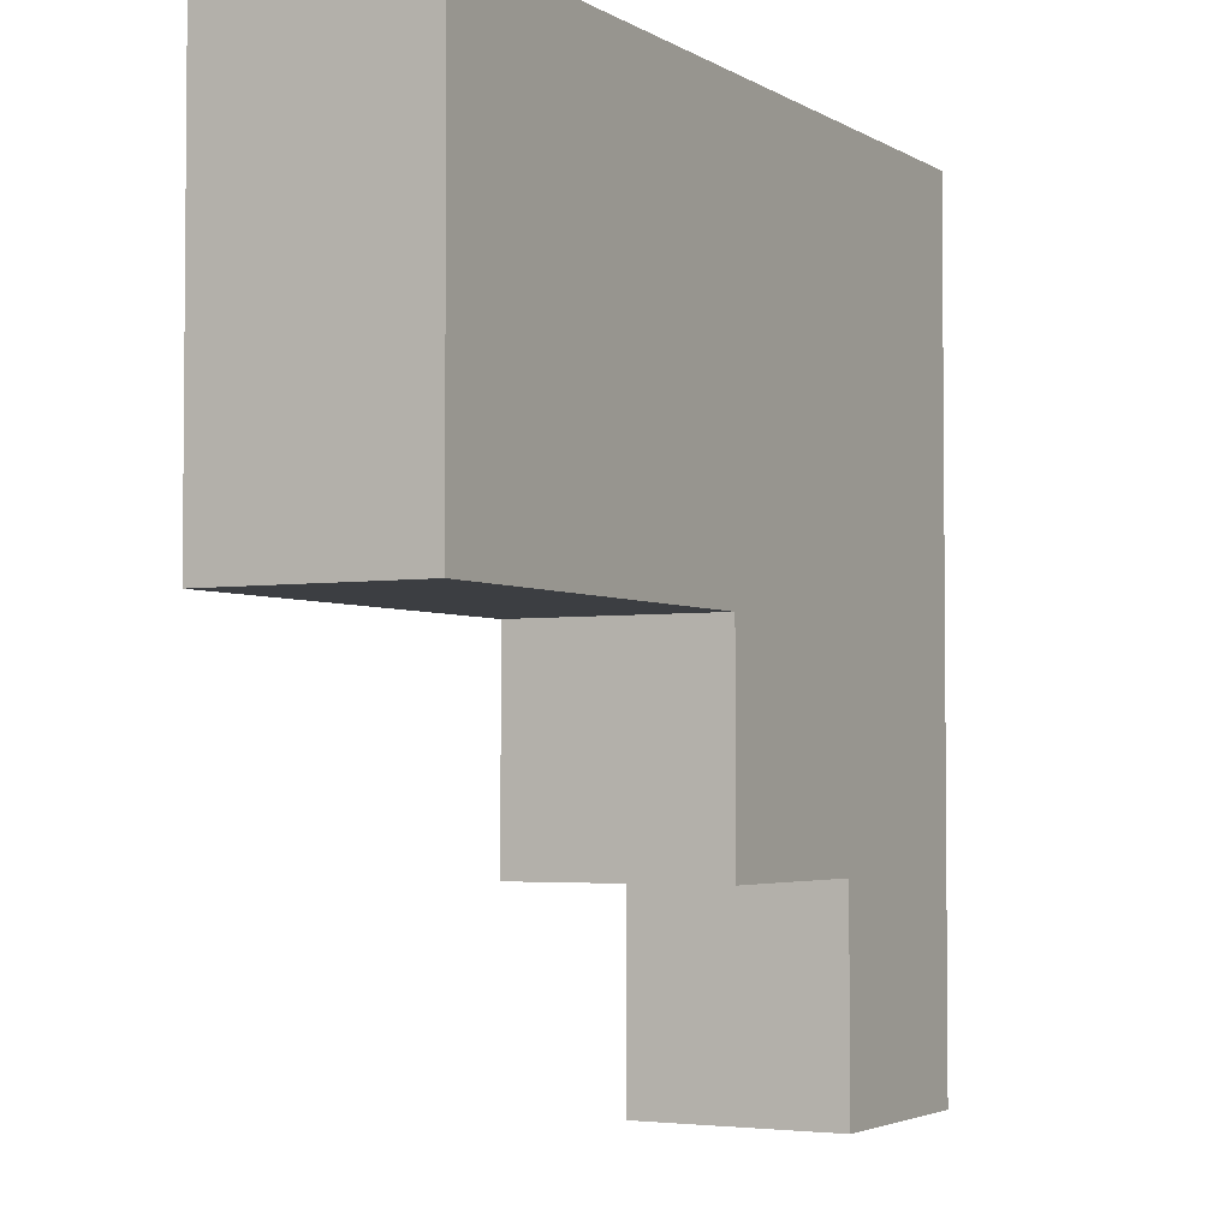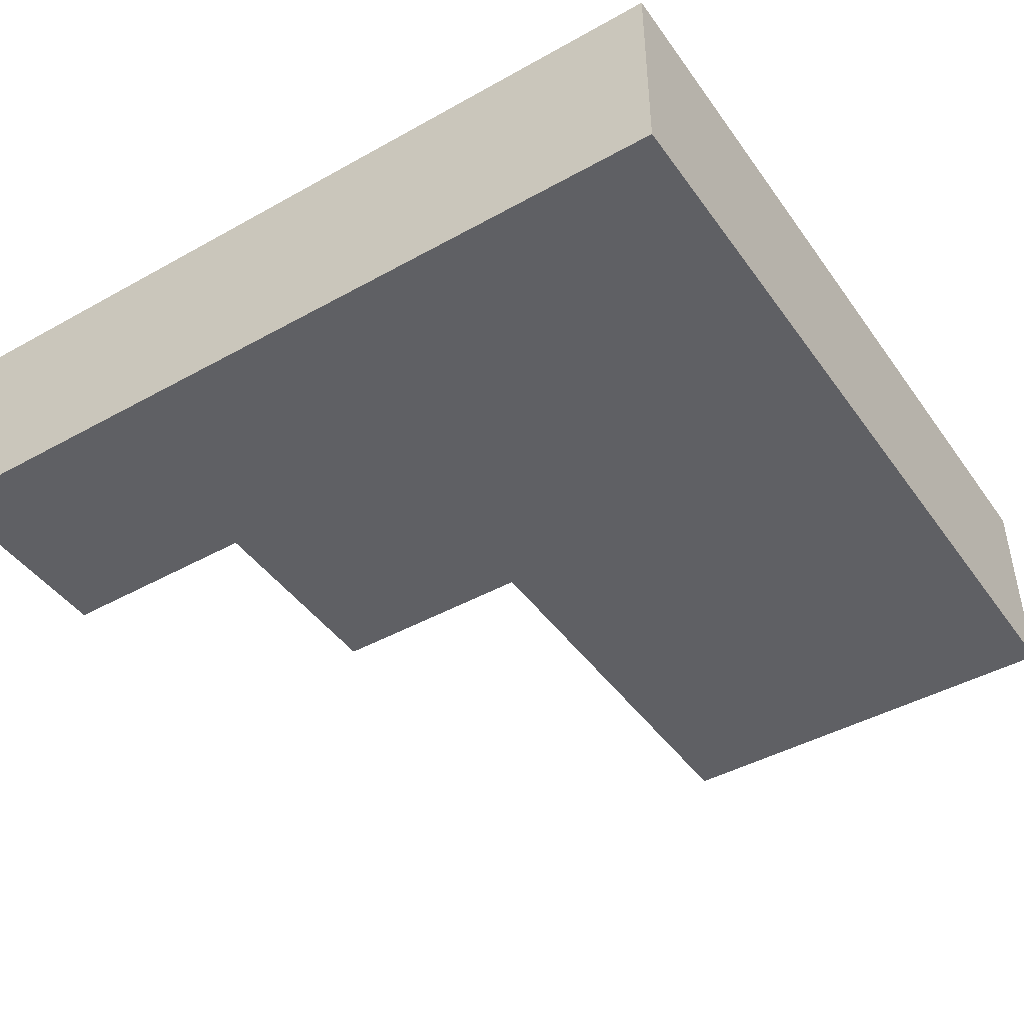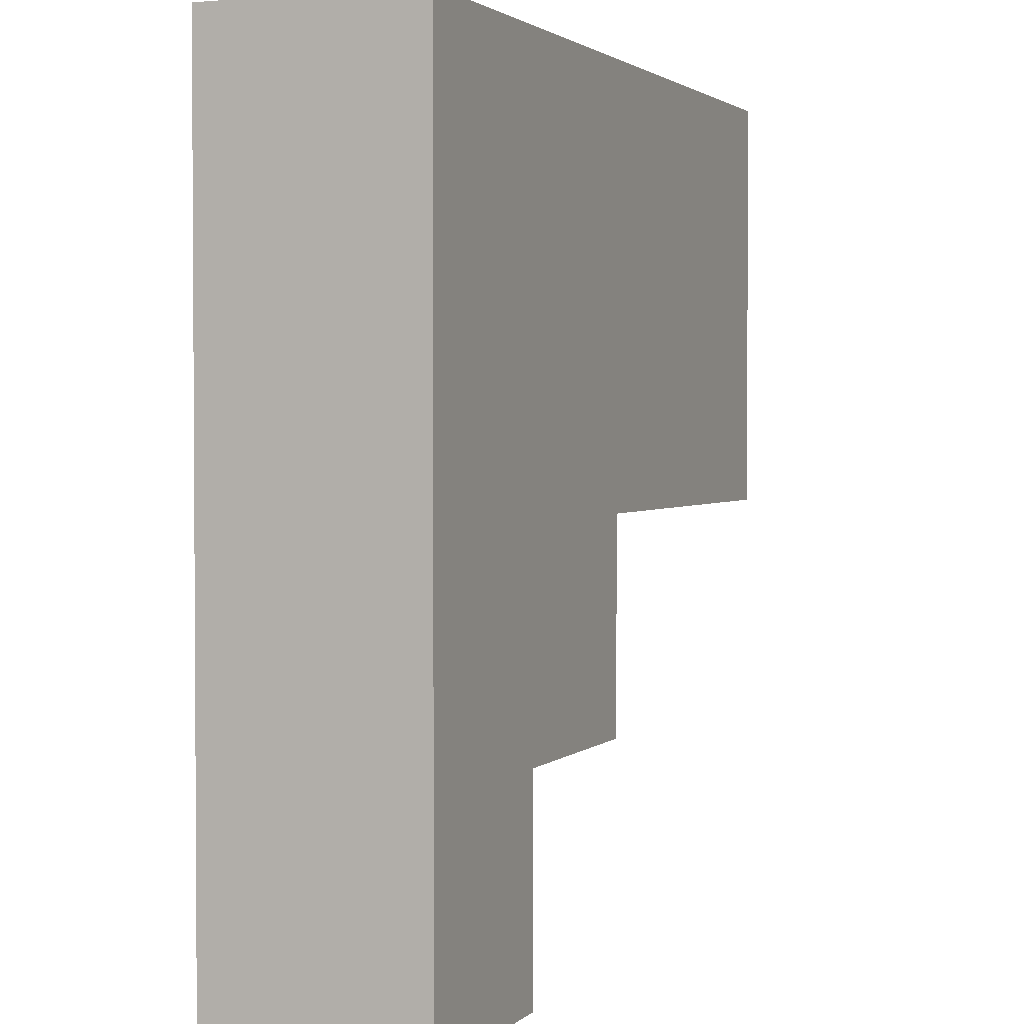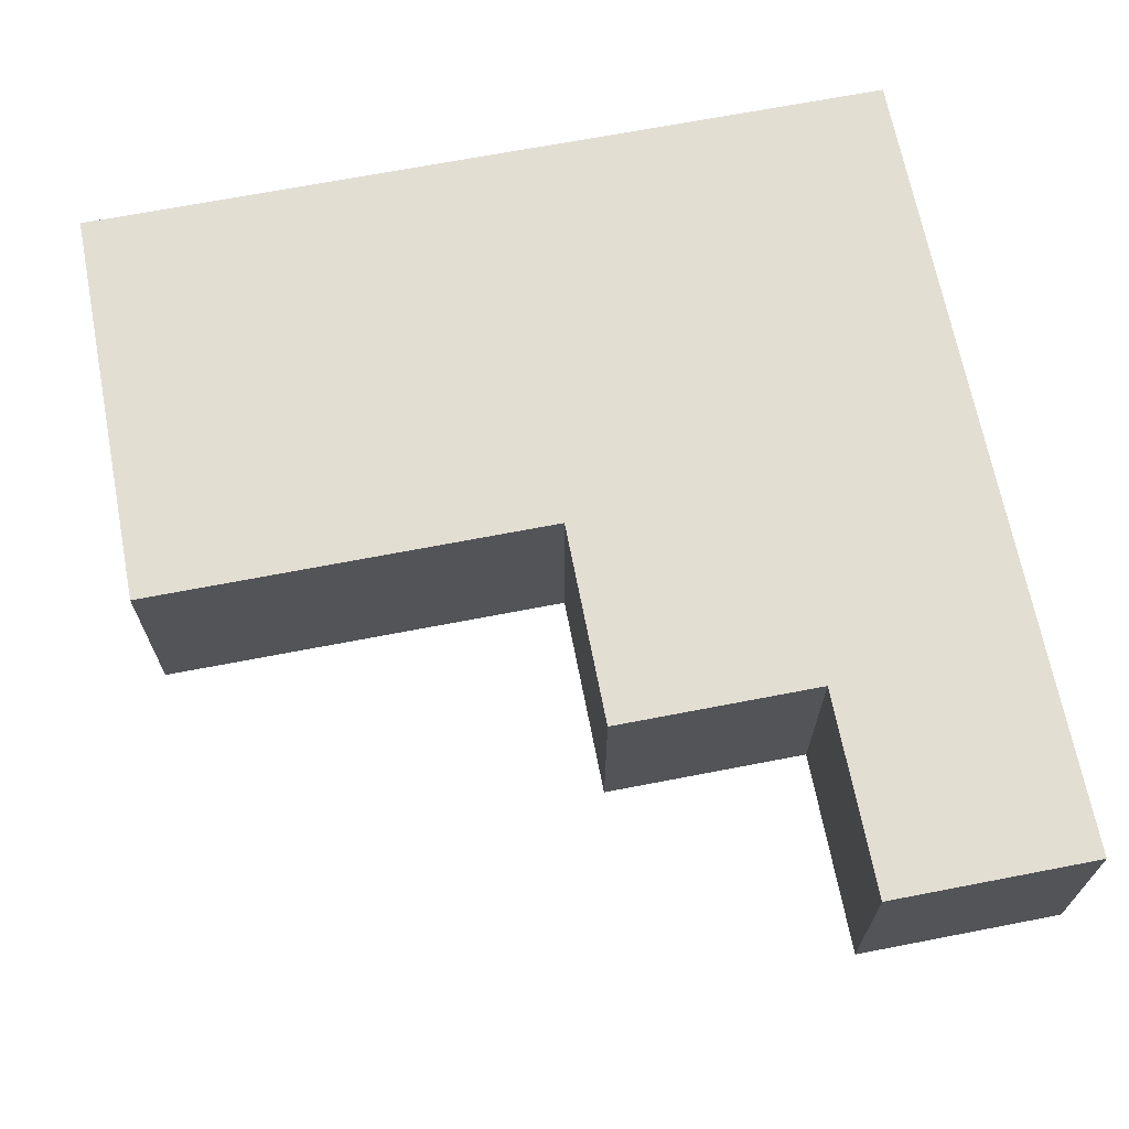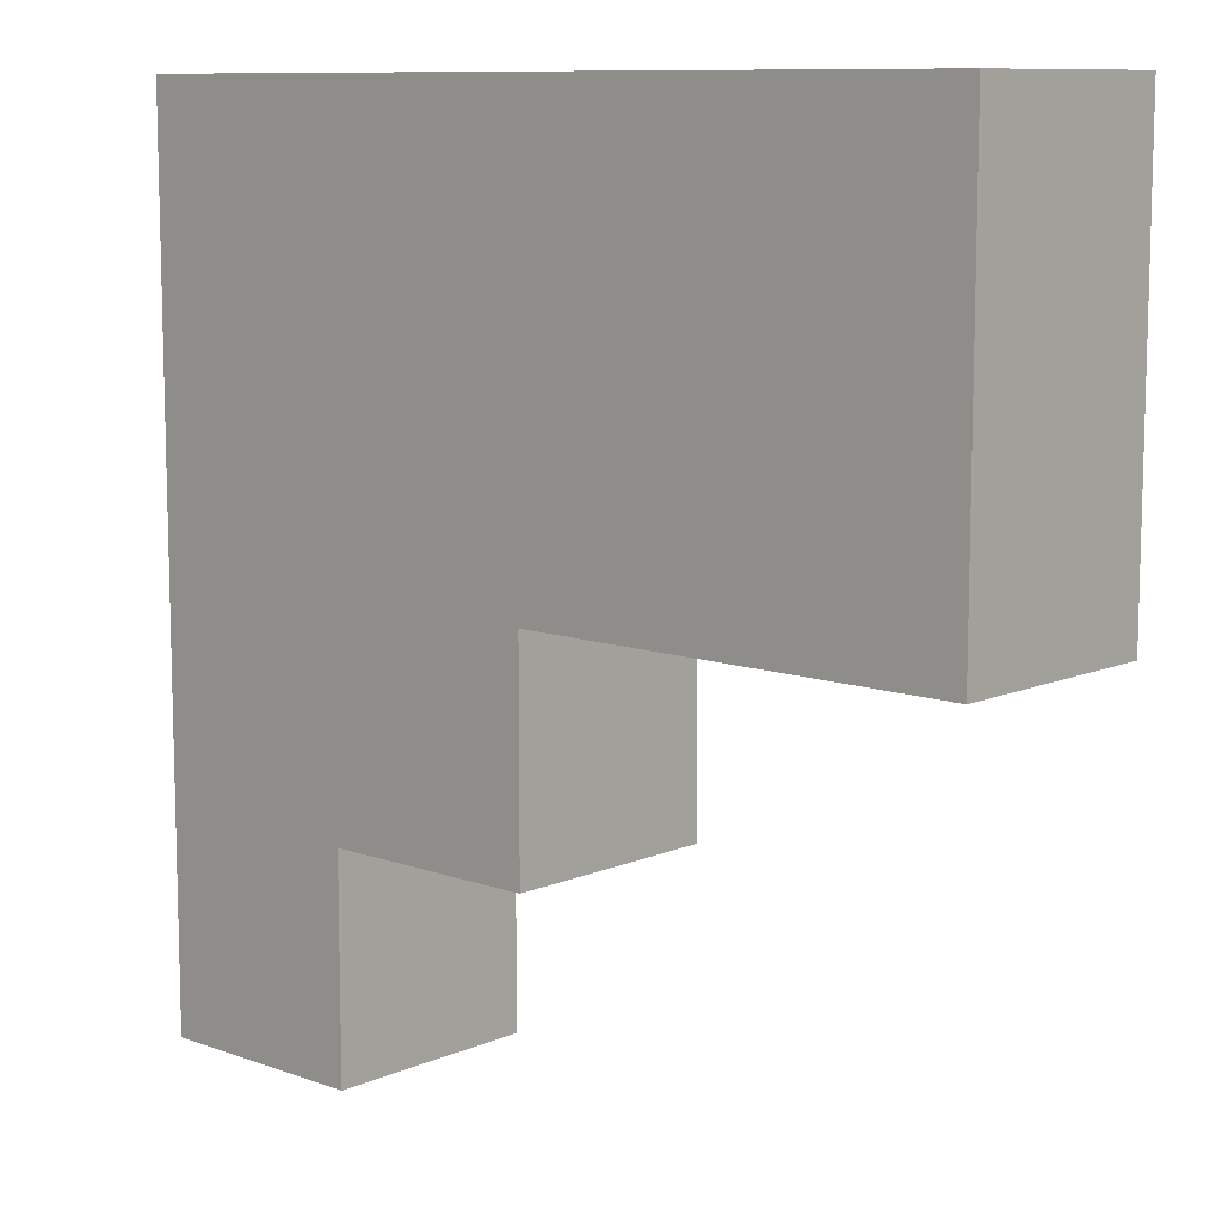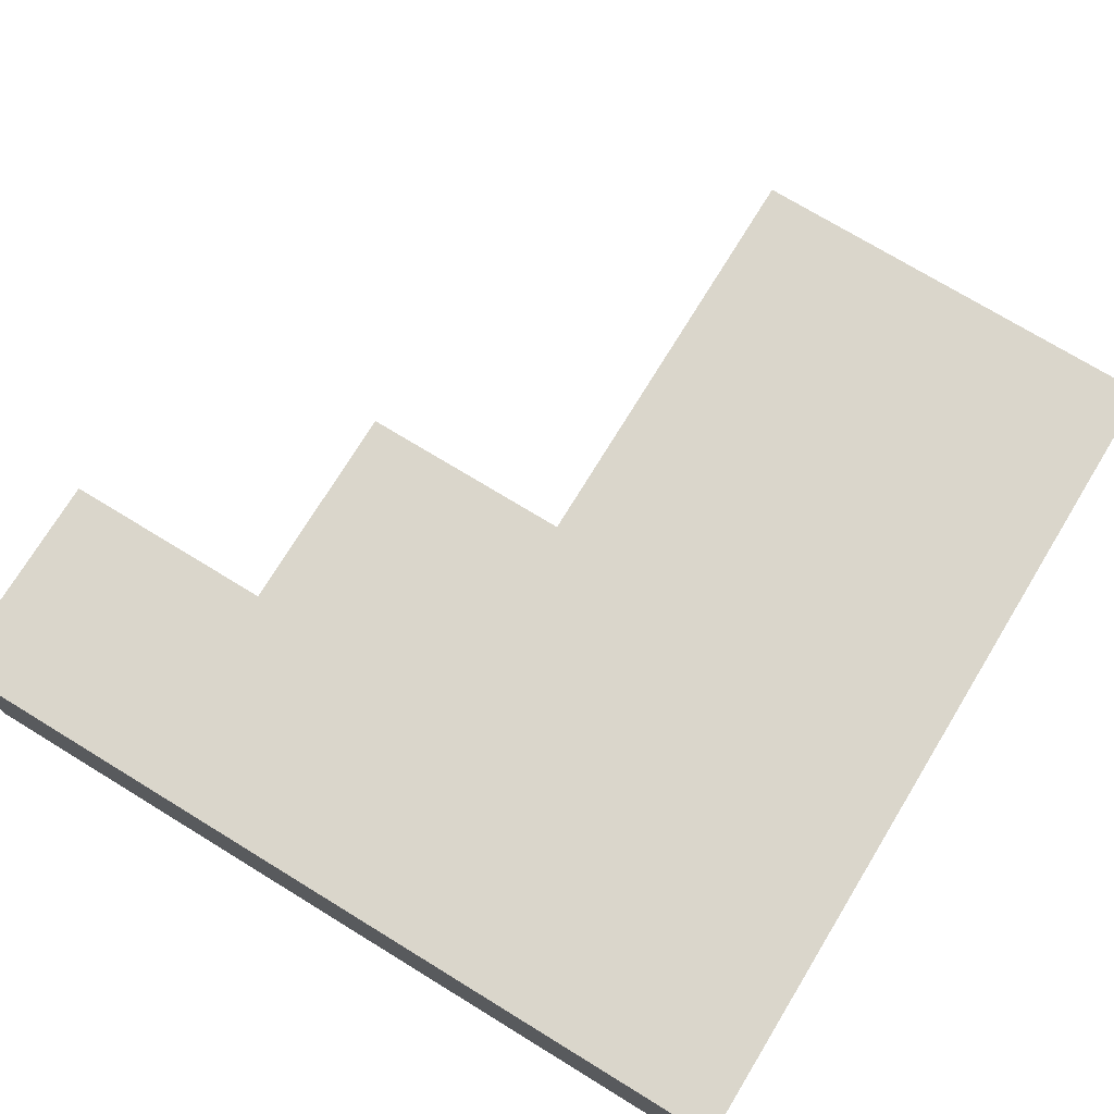
<metadata>
{"format":"obj","ext":"obj","renderer":"f3d","projection":"perspective","resolution":1024,"background":"white","views":[{"elev":-3.3,"azim":-61.2,"up":"+Y"},{"elev":-44.3,"azim":123.1,"up":"+Z"},{"elev":2.2,"azim":112.1,"up":"+Y"},{"elev":67.6,"azim":-11.0,"up":"+Z"},{"elev":10.0,"azim":-137.5,"up":"+Y"},{"elev":73.9,"azim":121.4,"up":"+Z"}]}
</metadata>
<code>
g Slim3
v -10 6 -5
v -10 6 -6
v -10 8 -5
v -10 8 -6
v -8 5 -5
v -8 5 -6
v -8 6 -5
v -8 6 -6
v -7 4 -5
v -7 4 -6
v -7 5 -5
v -7 5 -6
v -6 4 -5
v -6 4 -6
v -6 8 -5
v -6 8 -6
v -10 6 -5
v -10 8 -5
v -8 5 -5
v -8 6 -5
v -7 4 -5
v -7 5 -5
v -6 4 -5
v -6 8 -5
v -10 6 -6
v -10 8 -6
v -8 5 -6
v -8 6 -6
v -7 4 -6
v -7 5 -6
v -6 4 -6
v -6 8 -6
v -7 4 -5
v -6 4 -5
v -7 4 -6
v -6 4 -6
v -8 5 -5
v -7 5 -5
v -8 5 -6
v -7 5 -6
v -10 6 -5
v -8 6 -5
v -10 6 -6
v -8 6 -6
v -10 8 -5
v -6 8 -5
v -10 8 -6
v -6 8 -6
f 3 2 1
f 4 2 3
f 7 6 5
f 8 6 7
f 11 10 9
f 12 10 11
f 13 14 15
f 15 14 16
f 20 18 17
f 22 20 19
f 23 22 21
f 24 18 20
f 24 22 23
f 24 20 22
f 25 26 28
f 27 28 30
f 29 30 31
f 28 26 32
f 31 30 32
f 30 28 32
f 35 34 33
f 36 34 35
f 39 38 37
f 40 38 39
f 43 42 41
f 44 42 43
f 45 46 47
f 47 46 48

</code>
